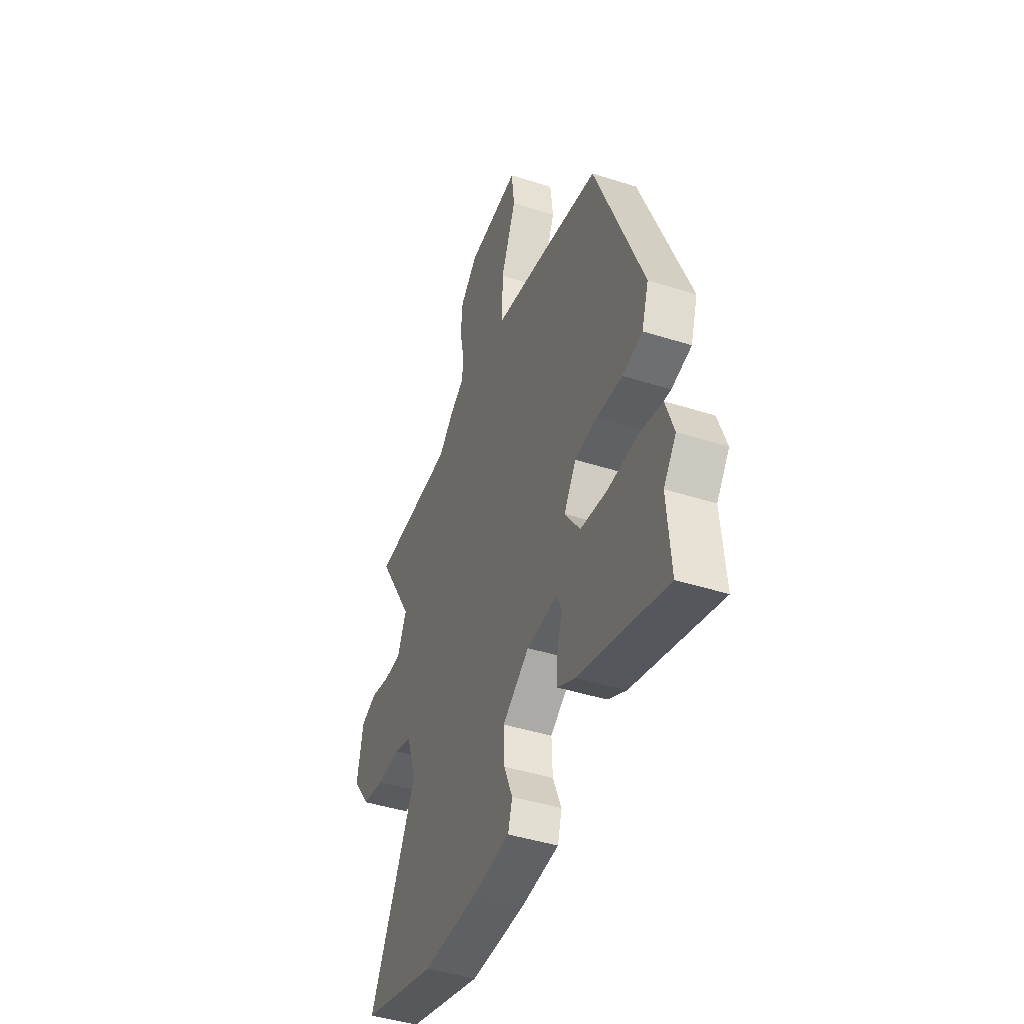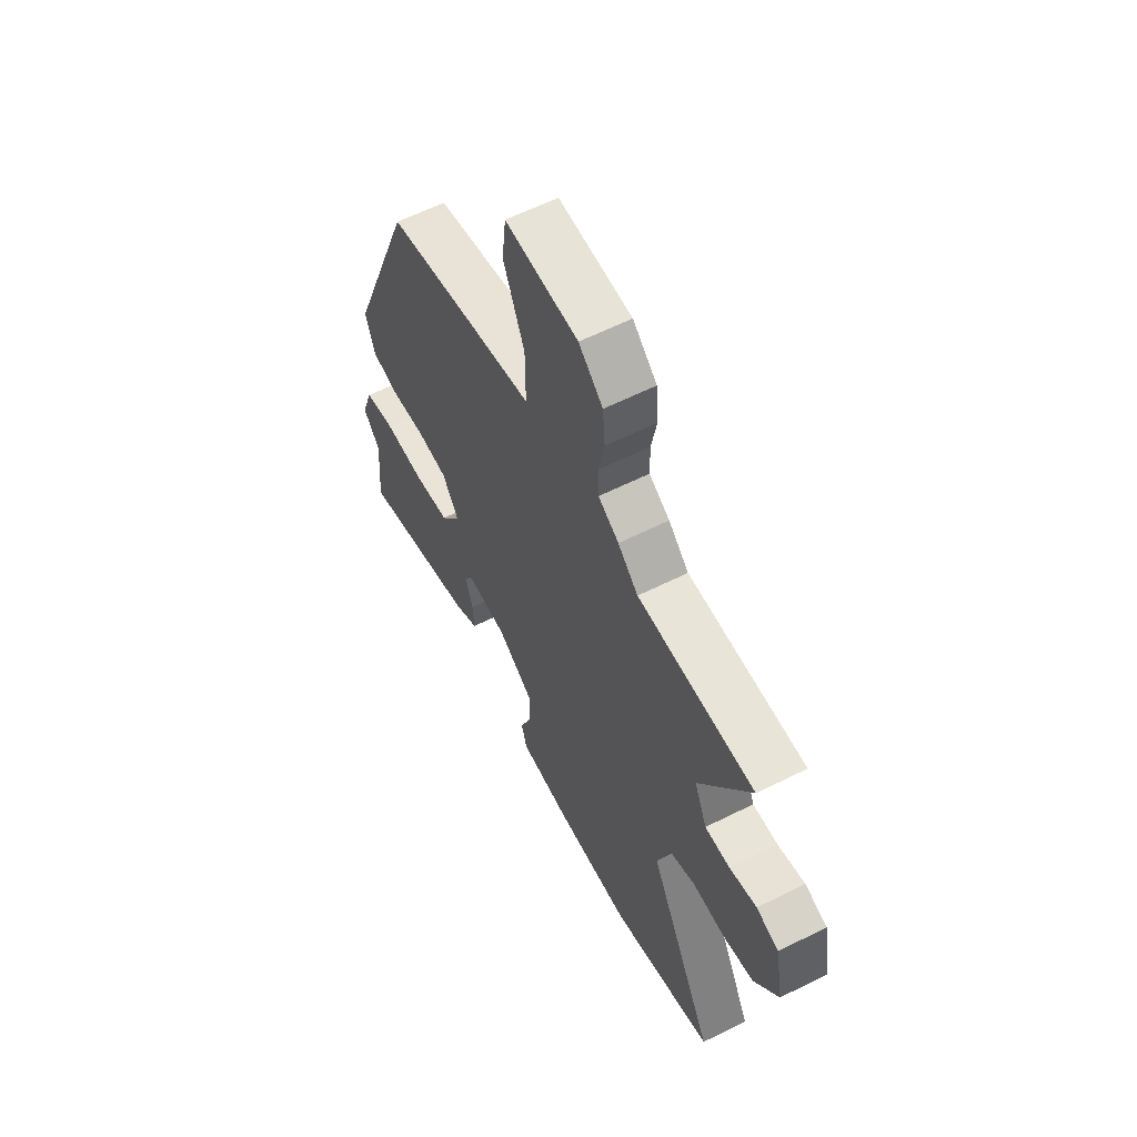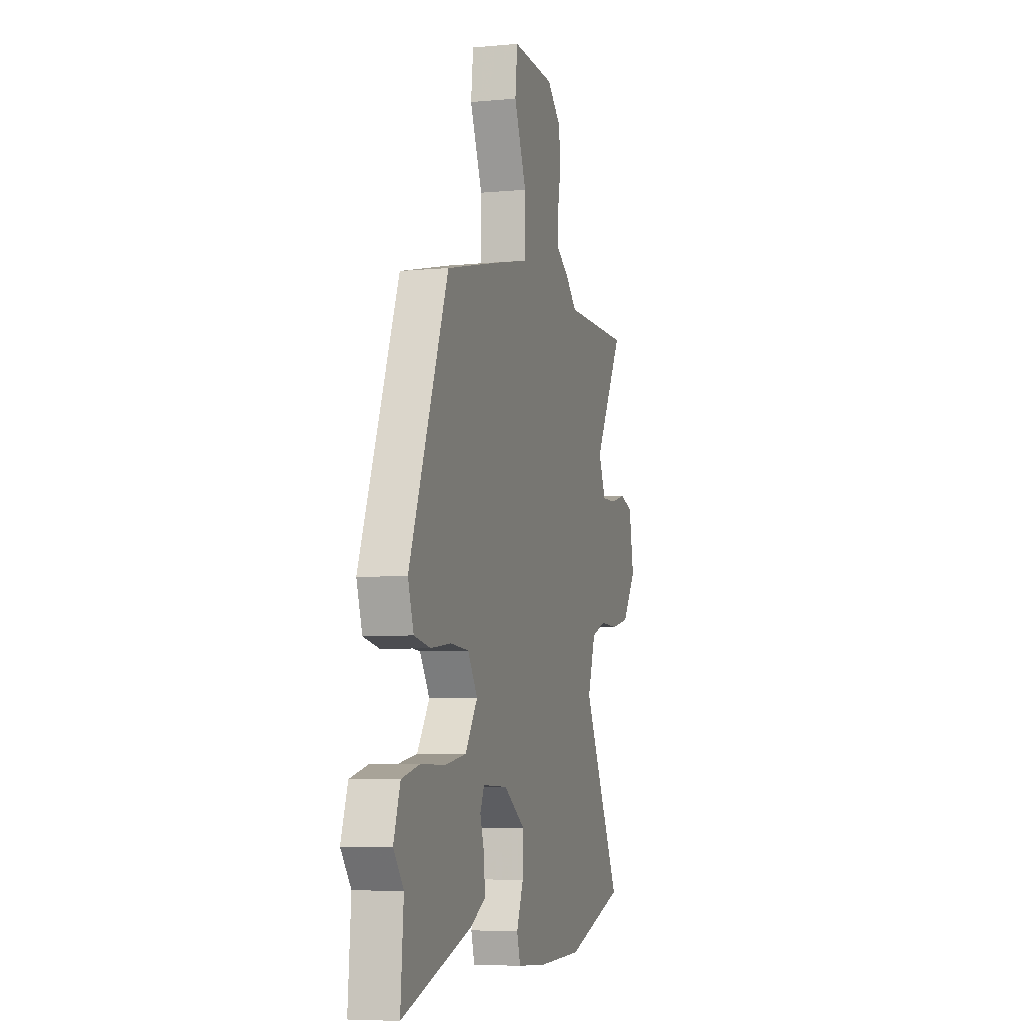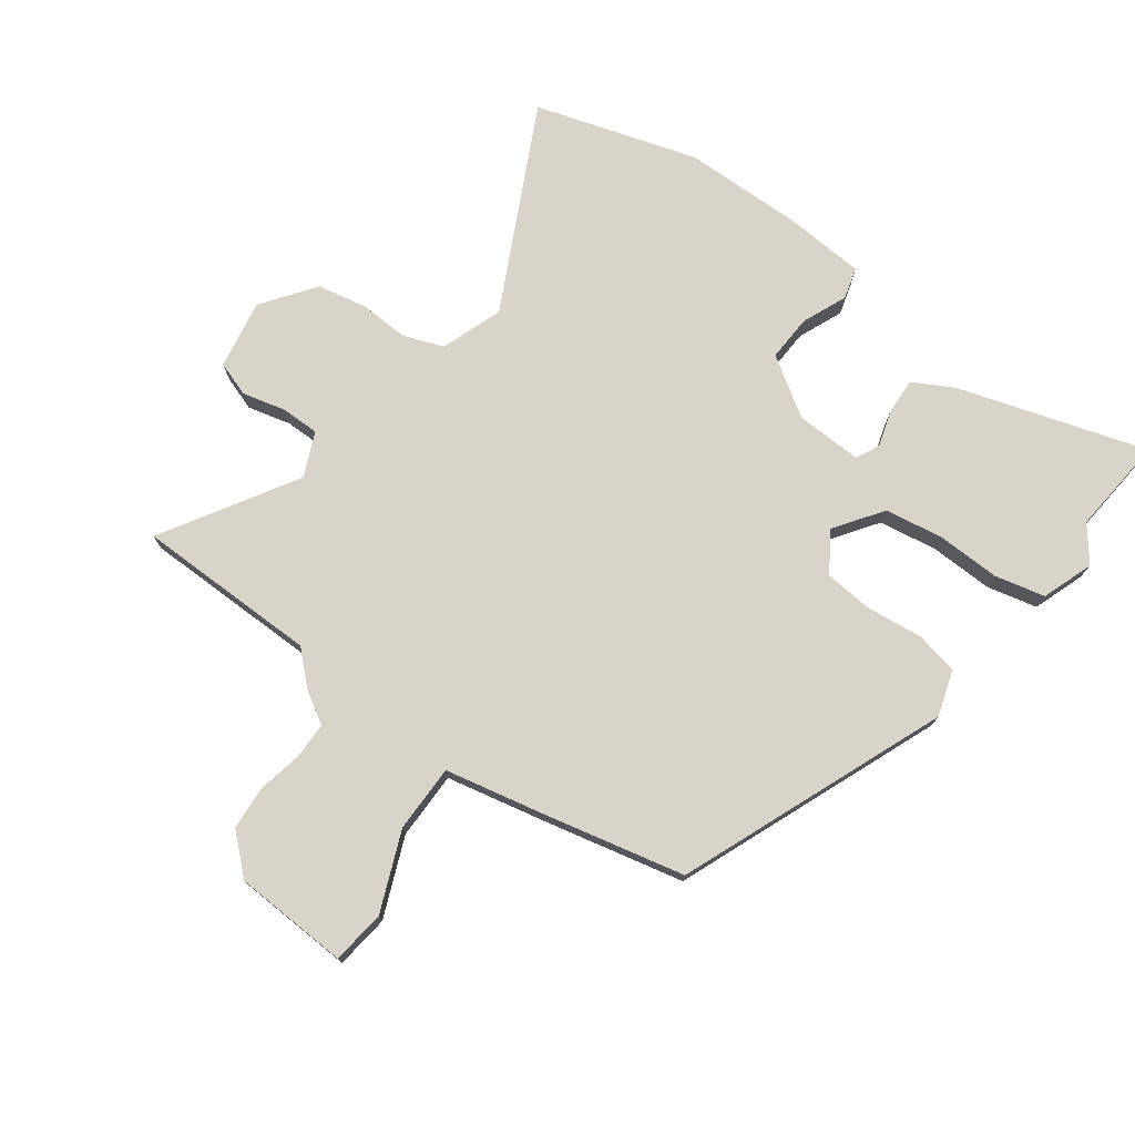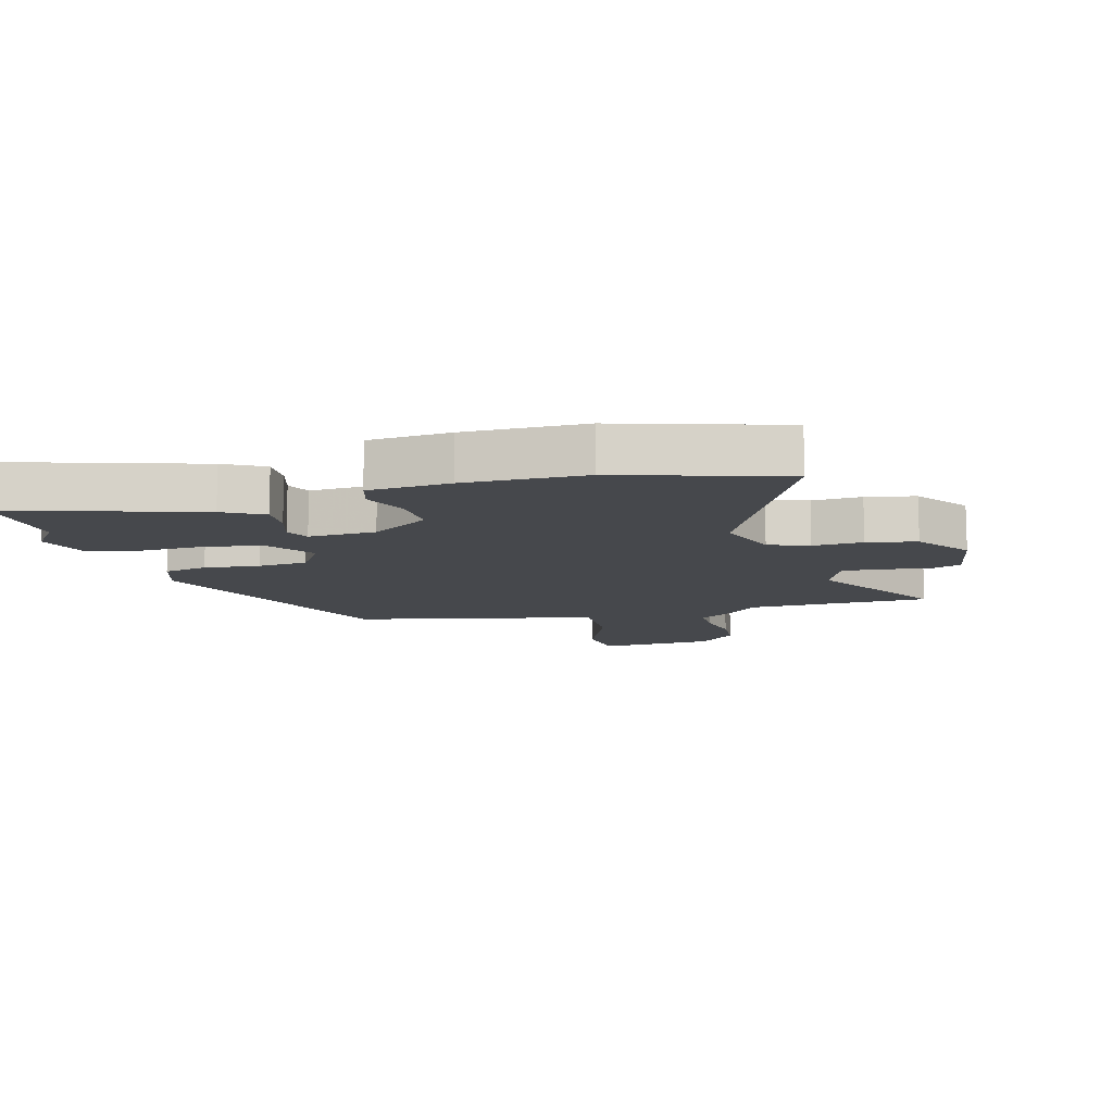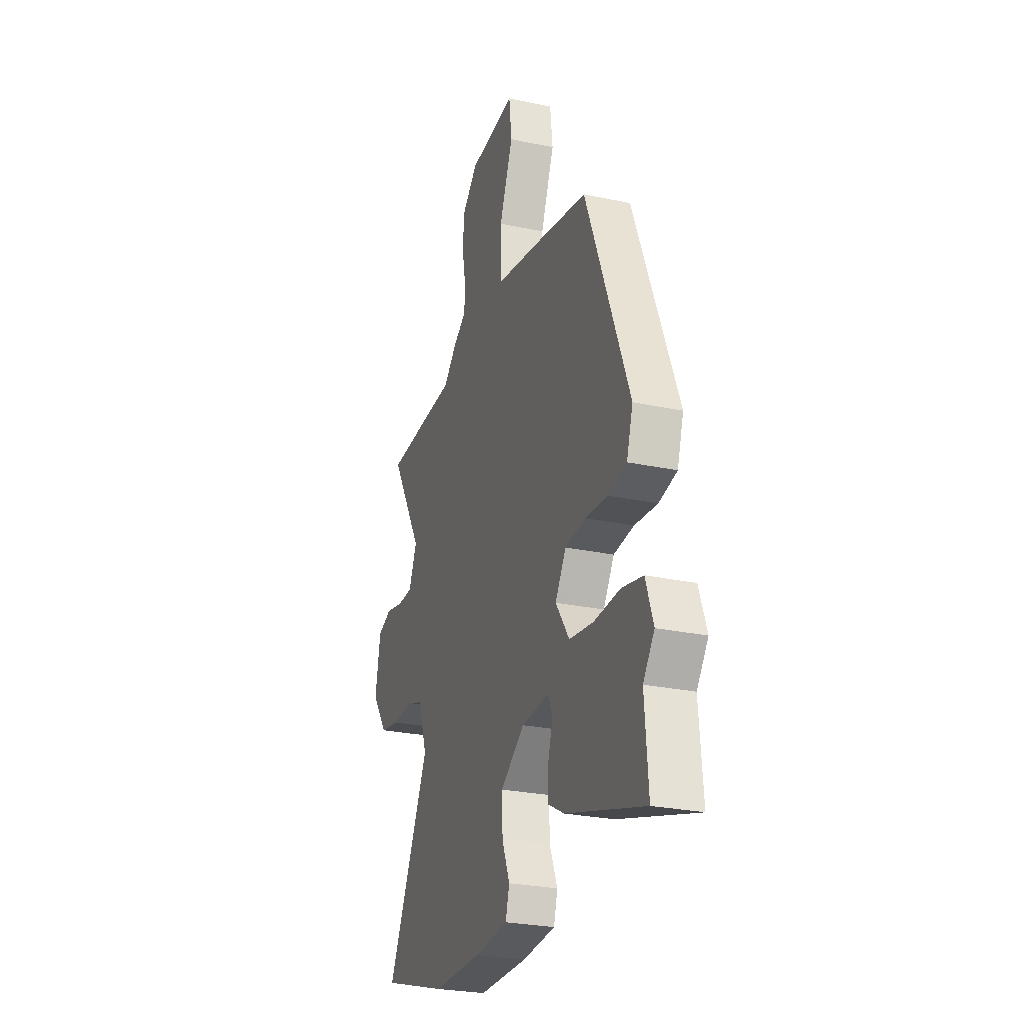
<metadata>
{"format":"obj","ext":"obj","renderer":"f3d","projection":"perspective","resolution":1024,"background":"white","views":[{"elev":-44.5,"azim":69.7,"up":"+Z"},{"elev":60.5,"azim":-117.1,"up":"+Z"},{"elev":-6.1,"azim":105.9,"up":"+Z"},{"elev":75.1,"azim":36.8,"up":"+Y"},{"elev":-11.3,"azim":-164.2,"up":"+Y"},{"elev":-27.3,"azim":72.0,"up":"+Z"}]}
</metadata>
<code>
v 0.312 0.07 0.43
v 0.482 0.07 -0.005
v 0.457 0.07 -0.08
v 0.386 0.07 -0.093
v 0.296 0.07 -0.082
v 0.216 0.07 -0.088
v 0.173 0.07 -0.152
v 0.227 0.07 -0.23
v 0.322 0.07 -0.246
v 0.425 0.07 -0.244
v 0.507 0.07 -0.264
v 0.536 0.07 -0.348
v 0.492 0.07 -0.404
v 0.505 0.07 -0.564
v 0.199 0.07 -0.466
v 0.134 0.07 -0.43
v 0.137 0.07 -0.372
v 0.156 0.07 -0.312
v 0.138 0.07 -0.273
v 0.029 0.07 -0.276
v -0.066 0.07 -0.337
v -0.063 0.07 -0.413
v -0.033 0.07 -0.486
v -0.048 0.07 -0.537
v -0.18 0.07 -0.545
v -0.374 0.07 -0.54
v -0.637 0.07 -0.457
v -0.469 0.07 -0.129
v -0.504 0.07 -0.028
v -0.569 0.07 -0.003
v -0.65 0.07 -0.006
v -0.73 0.07 0.011
v -0.792 0.07 0.097
v -0.771 0.07 0.21
v -0.714 0.07 0.229
v -0.644 0.07 0.211
v -0.581 0.07 0.21
v -0.549 0.07 0.282
v -0.678 0.07 0.5
v -0.381 0.07 0.5
v -0.329 0.07 0.548
v -0.276 0.07 0.58
v -0.275 0.07 0.64
v -0.289 0.07 0.713
v -0.283 0.07 0.784
v -0.221 0.07 0.839
v -0.034 0.07 0.846
v -0.024 0.07 0.758
v -0.078 0.07 0.63
v -0.079 0.07 0.52
v 0.087 0.07 0.483
v 0.312 0 0.43
v 0.482 0 -0.005
v 0.457 0 -0.08
v 0.386 0 -0.093
v 0.296 0 -0.082
v 0.216 0 -0.088
v 0.173 0 -0.152
v 0.227 0 -0.23
v 0.322 0 -0.246
v 0.425 0 -0.244
v 0.507 0 -0.264
v 0.536 0 -0.348
v 0.492 0 -0.404
v 0.505 0 -0.564
v 0.199 0 -0.466
v 0.134 0 -0.43
v 0.137 0 -0.372
v 0.156 0 -0.312
v 0.138 0 -0.273
v 0.029 0 -0.276
v -0.066 0 -0.337
v -0.063 0 -0.413
v -0.033 0 -0.486
v -0.048 0 -0.537
v -0.18 0 -0.545
v -0.374 0 -0.54
v -0.637 0 -0.457
v -0.469 0 -0.129
v -0.504 0 -0.028
v -0.569 0 -0.003
v -0.65 0 -0.006
v -0.73 0 0.011
v -0.792 0 0.097
v -0.771 0 0.21
v -0.714 0 0.229
v -0.644 0 0.211
v -0.581 0 0.21
v -0.549 0 0.282
v -0.678 0 0.5
v -0.381 0 0.5
v -0.329 0 0.548
v -0.276 0 0.58
v -0.275 0 0.64
v -0.289 0 0.713
v -0.283 0 0.784
v -0.221 0 0.839
v -0.034 0 0.846
v -0.024 0 0.758
v -0.078 0 0.63
v -0.079 0 0.52
v 0.087 0 0.483
f 50 51 1 2
f 46 47 48 49
f 46 49 50
f 43 44 45 46
f 42 43 46 50
f 40 41 42 50
f 38 39 40
f 37 38 40 50
f 33 34 35 36
f 33 36 37
f 30 31 32 33
f 29 30 33 37
f 28 29 37 50
f 22 23 24 25
f 21 22 25 26
f 15 16 17 18
f 13 14 15 18
f 13 18 19
f 12 13 19
f 9 10 11 12
f 8 9 12 19
f 7 8 19 20
f 2 3 4 5
f 2 5 6
f 50 2 6
f 21 26 27 28
f 20 21 28 50
f 6 7 20 50
f 53 52 102 101
f 100 99 98 97
f 101 100 97
f 97 96 95 94
f 101 97 94 93
f 101 93 92 91
f 91 90 89
f 101 91 89 88
f 87 86 85 84
f 88 87 84
f 84 83 82 81
f 88 84 81 80
f 101 88 80 79
f 76 75 74 73
f 77 76 73 72
f 69 68 67 66
f 69 66 65 64
f 70 69 64
f 70 64 63
f 63 62 61 60
f 70 63 60 59
f 71 70 59 58
f 56 55 54 53
f 57 56 53
f 57 53 101
f 79 78 77 72
f 101 79 72 71
f 101 71 58 57
f 1 52 53 2
f 2 53 54 3
f 3 54 55 4
f 4 55 56 5
f 5 56 57 6
f 6 57 58 7
f 7 58 59 8
f 8 59 60 9
f 9 60 61 10
f 10 61 62 11
f 11 62 63 12
f 12 63 64 13
f 13 64 65 14
f 14 65 66 15
f 15 66 67 16
f 16 67 68 17
f 17 68 69 18
f 18 69 70 19
f 19 70 71 20
f 20 71 72 21
f 21 72 73 22
f 22 73 74 23
f 23 74 75 24
f 24 75 76 25
f 25 76 77 26
f 26 77 78 27
f 27 78 79 28
f 28 79 80 29
f 29 80 81 30
f 30 81 82 31
f 31 82 83 32
f 32 83 84 33
f 33 84 85 34
f 34 85 86 35
f 35 86 87 36
f 36 87 88 37
f 37 88 89 38
f 38 89 90 39
f 39 90 91 40
f 40 91 92 41
f 41 92 93 42
f 42 93 94 43
f 43 94 95 44
f 44 95 96 45
f 45 96 97 46
f 46 97 98 47
f 47 98 99 48
f 48 99 100 49
f 49 100 101 50
f 50 101 102 51
f 51 102 52 1

</code>
